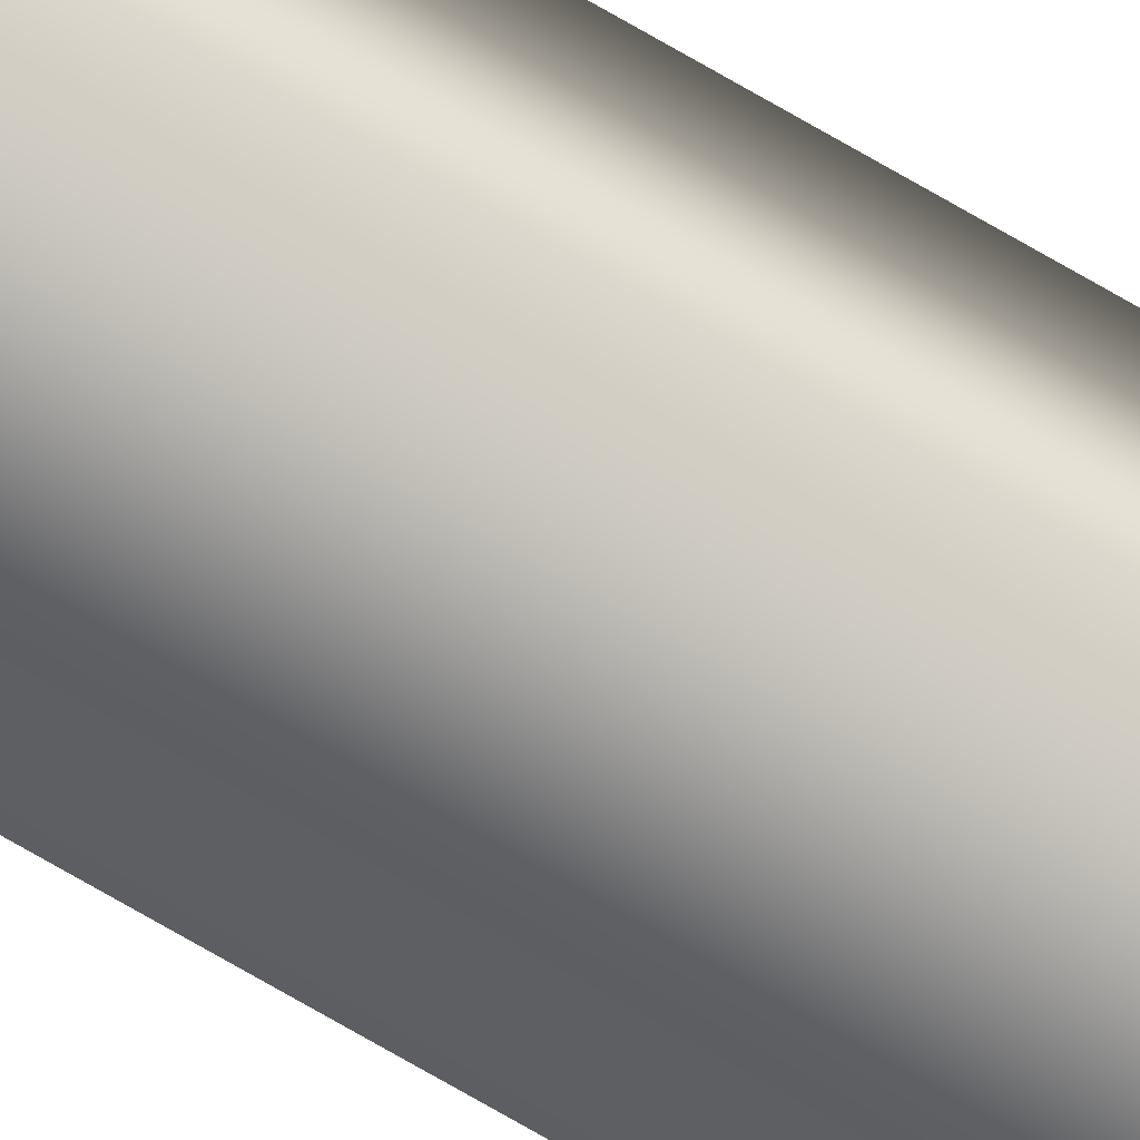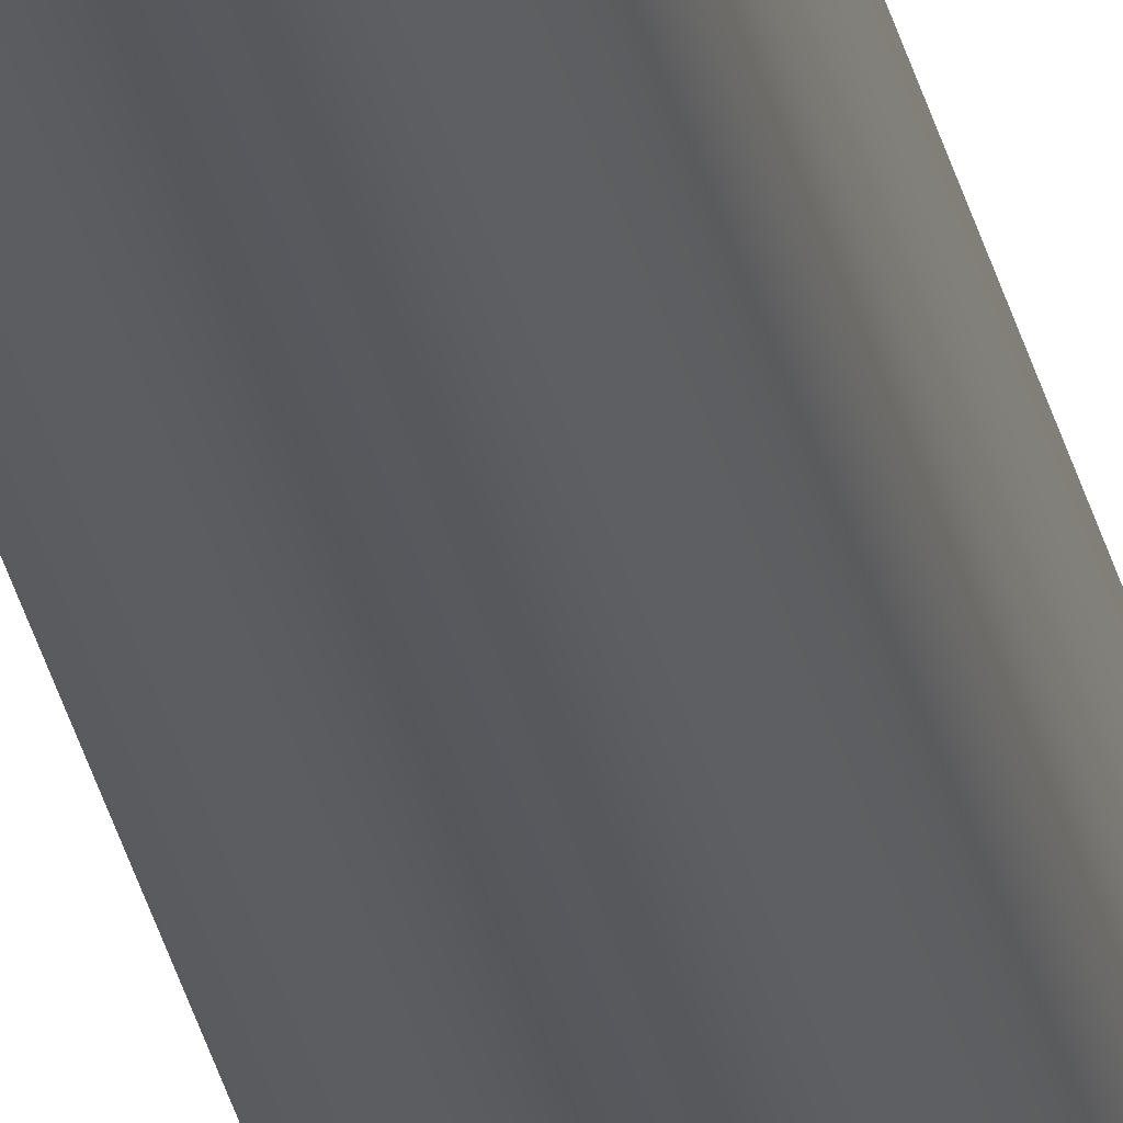
<metadata>
{"format":"obj","ext":"obj","renderer":"f3d","projection":"perspective","resolution":1024,"background":"white","views":[{"elev":-70.8,"azim":-120.5,"up":"+Y"},{"elev":-28.9,"azim":11.3,"up":"+Y"}]}
</metadata>
<code>
v 51.95 32.73 -113.7
v 51.95 32.73 -117
v 51.99 32.73 -113.7
v 51.99 32.73 -117
v 51.99 32.77 -117
v 51.95 32.77 -117
v 51.99 32.77 -113.7
v 51.95 32.77 -113.7
f 1 2 3
f 3 2 4
f 5 4 6
f 6 4 2
f 7 3 5
f 5 3 4
f 1 8 2
f 2 8 6
f 8 1 7
f 7 1 3
f 7 5 8
f 8 5 6

</code>
